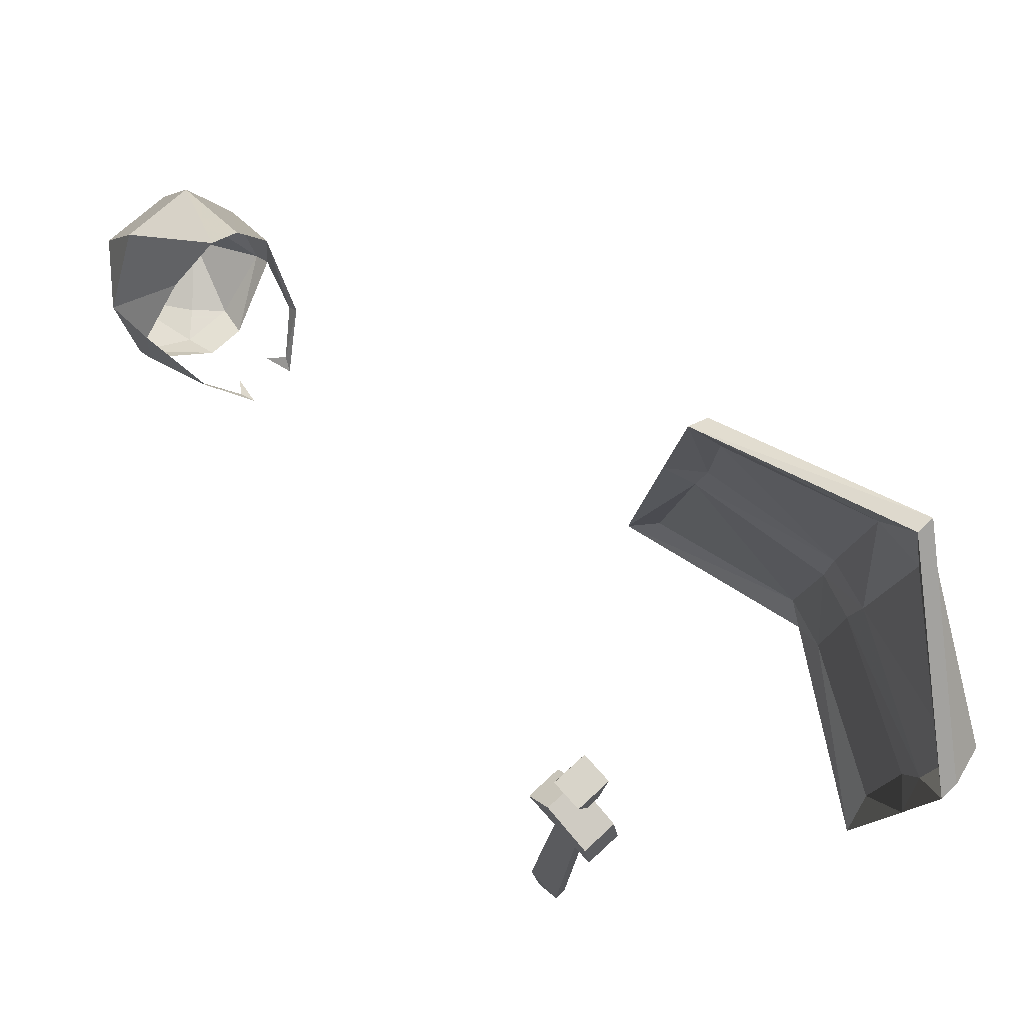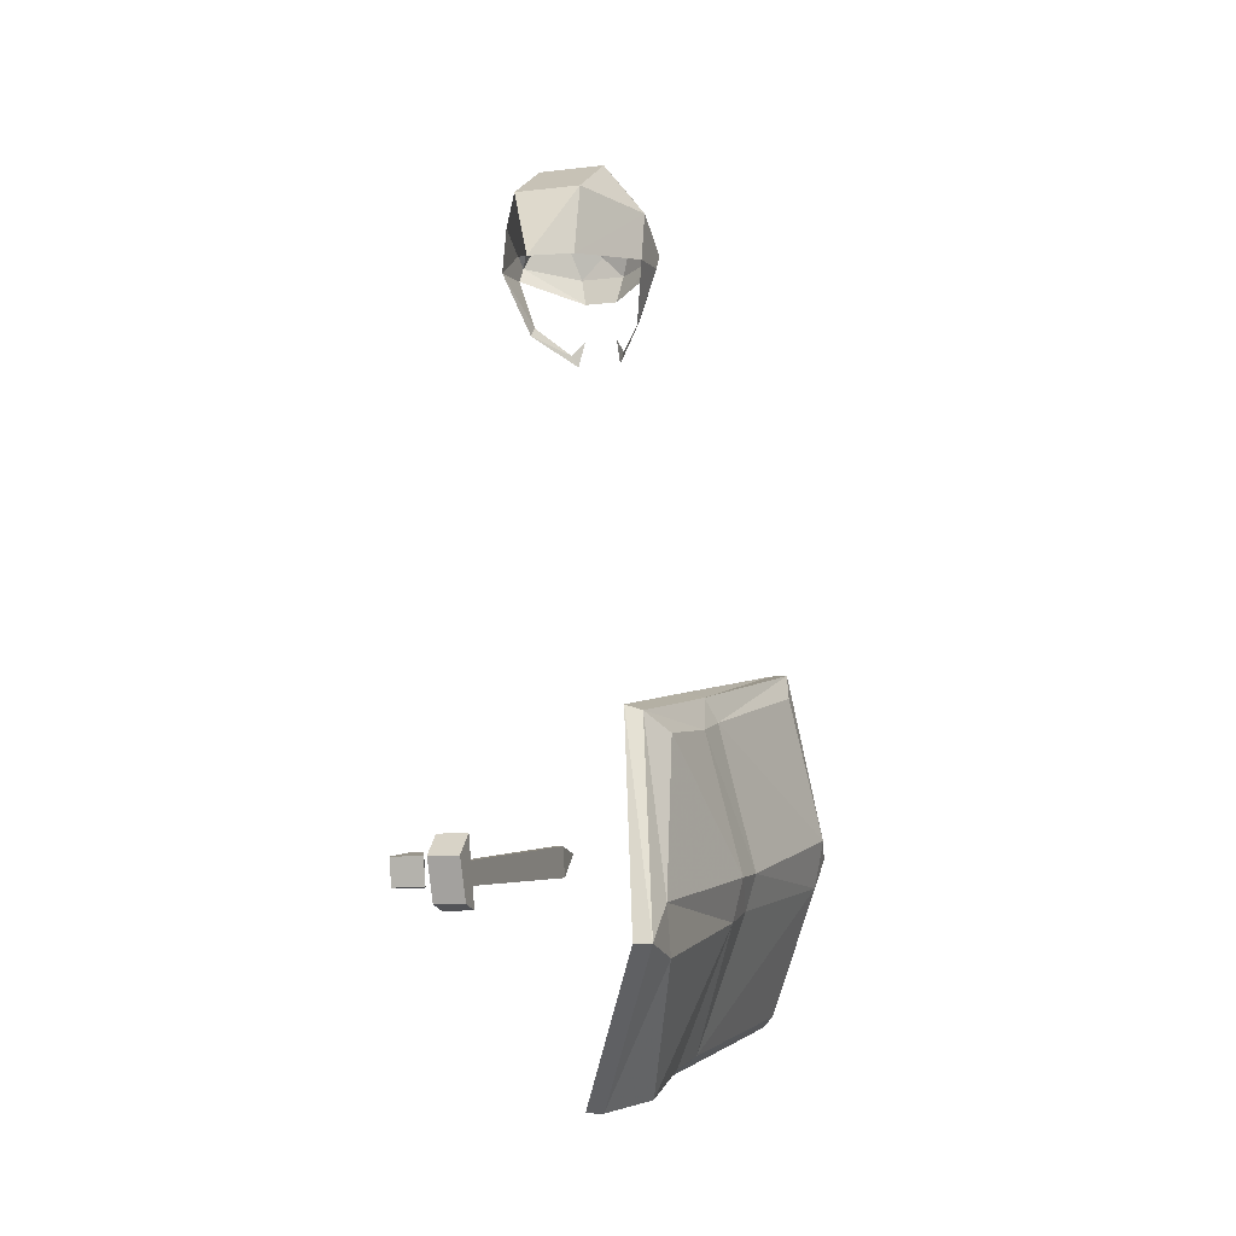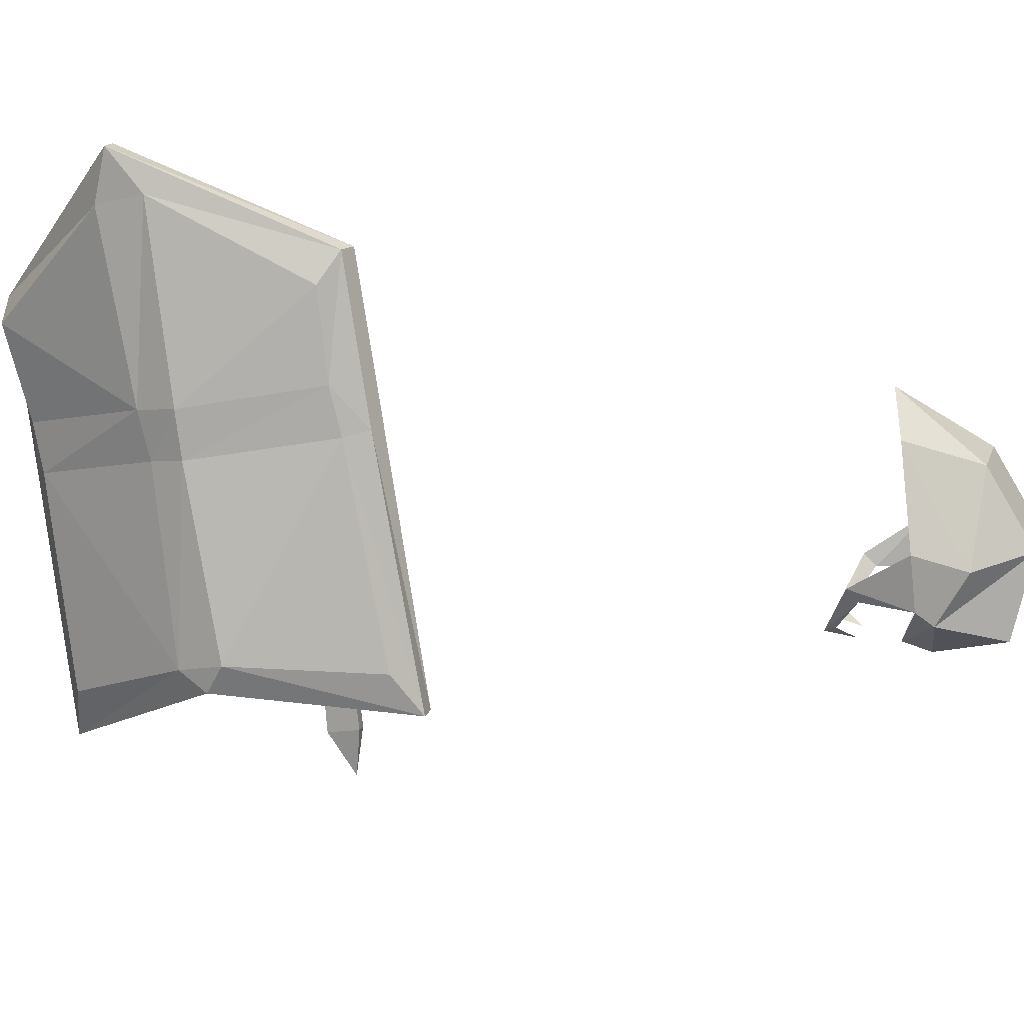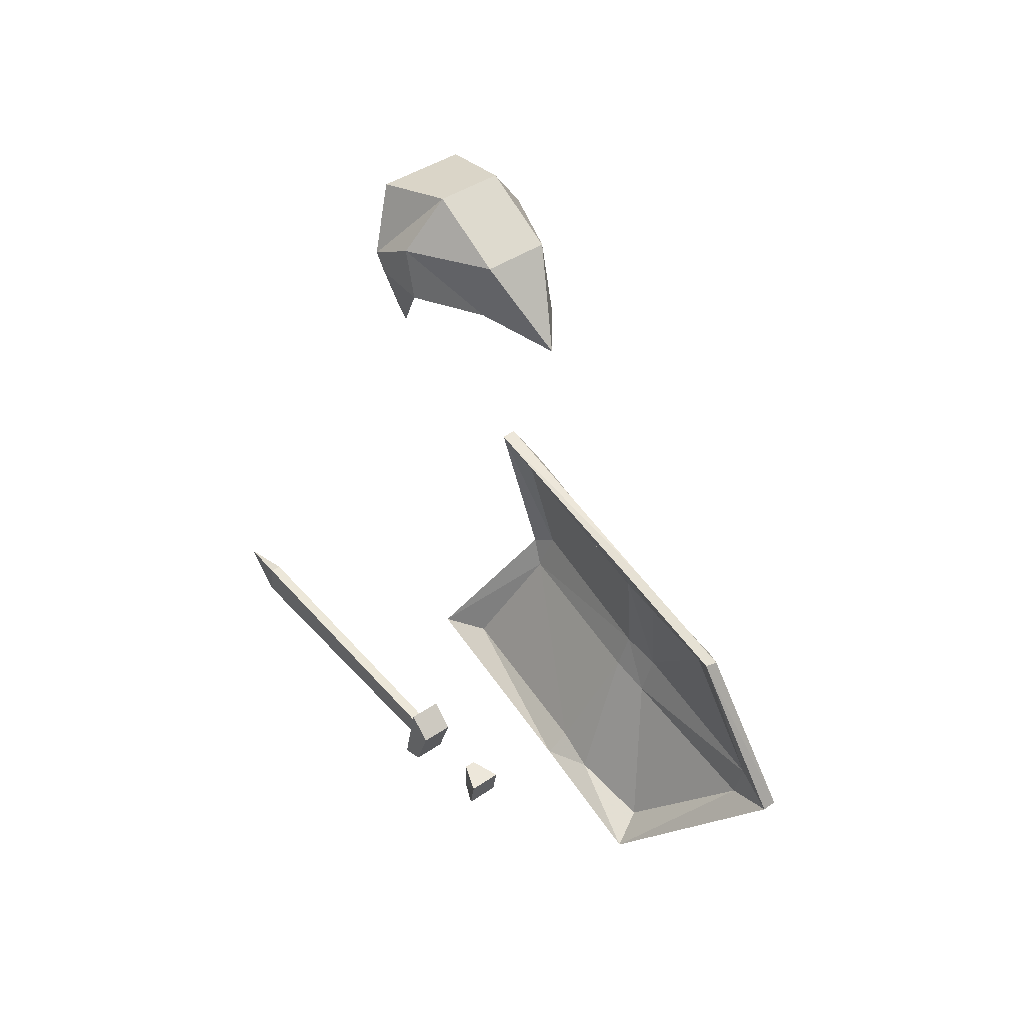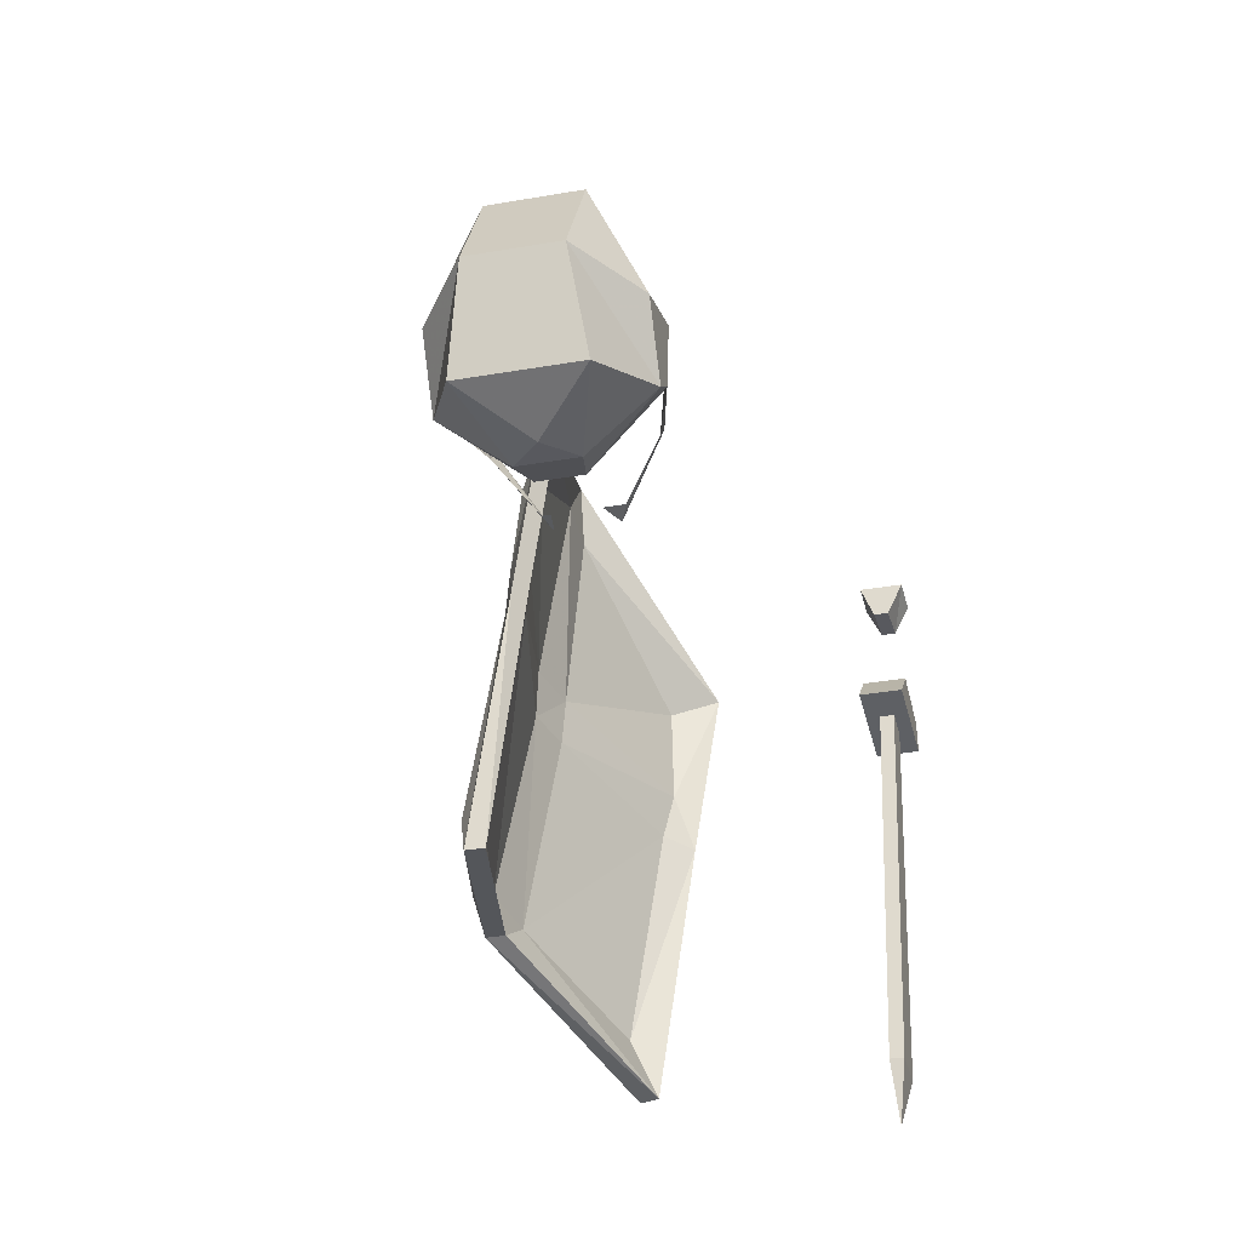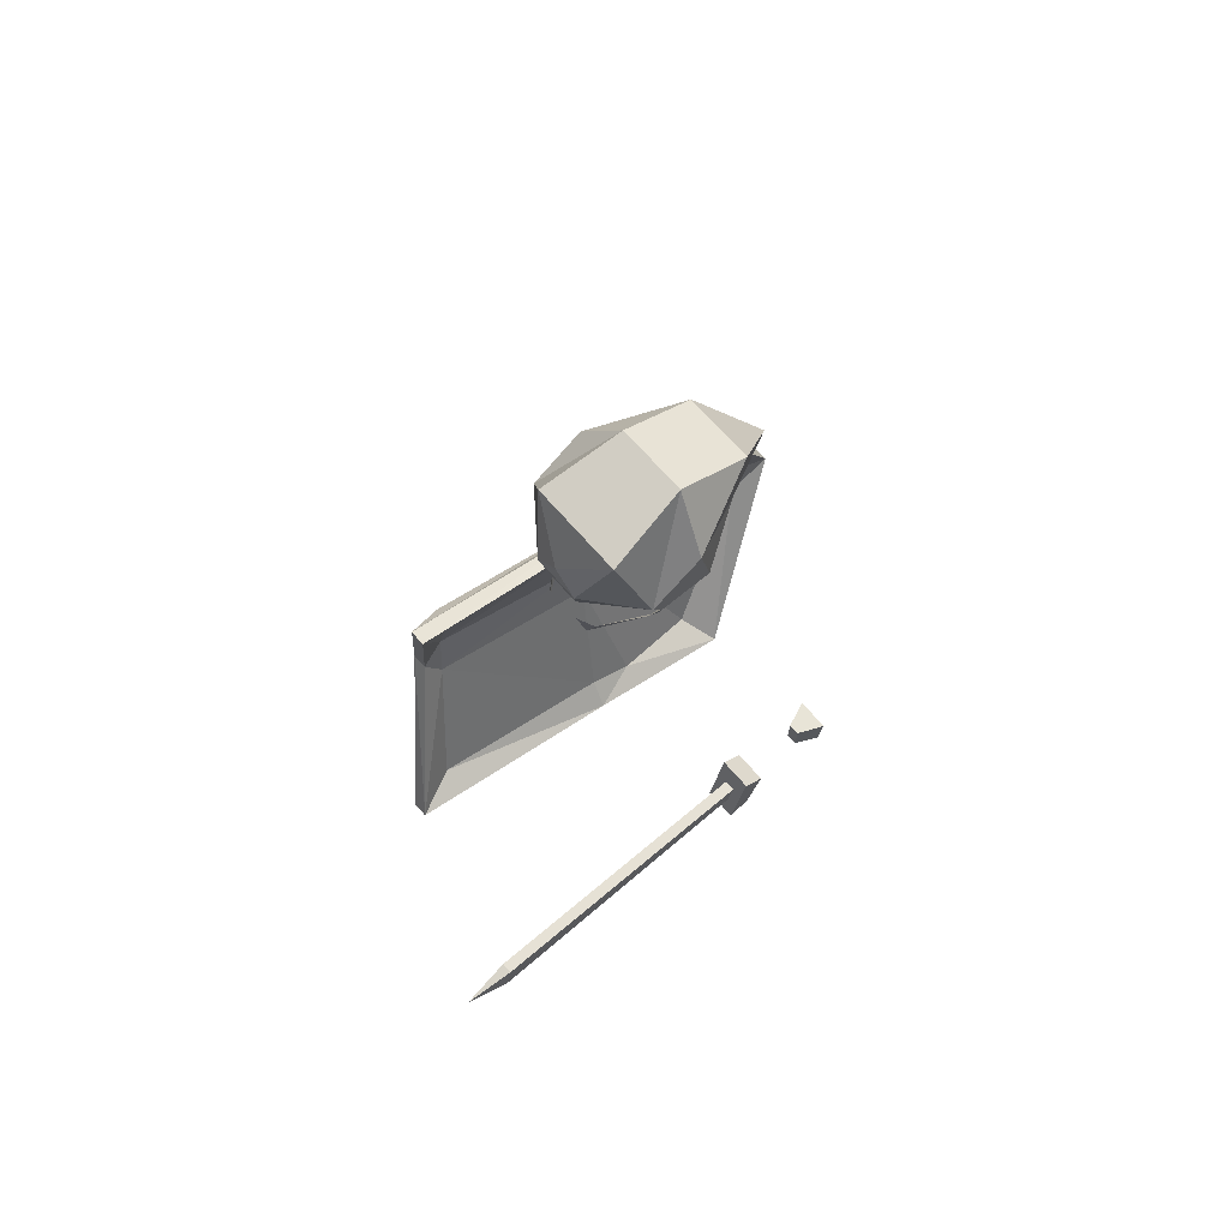
<metadata>
{"format":"obj","ext":"obj","renderer":"f3d","projection":"perspective","resolution":1024,"background":"white","views":[{"elev":68.1,"azim":-43.4,"up":"+Z"},{"elev":-9.0,"azim":17.7,"up":"+Y"},{"elev":15.6,"azim":105.5,"up":"+Z"},{"elev":41.7,"azim":-39.7,"up":"+Y"},{"elev":-30.4,"azim":-165.5,"up":"+Z"},{"elev":69.6,"azim":-131.2,"up":"+Y"}]}
</metadata>
<code>
v 0.007812 1.508 0.1484
v -0.03906 1.625 0.07031
v 0.05469 1.625 0.07031
v 0.05469 1.523 0.09375
v 0.1094 1.617 -0.04688
v 0.1094 1.547 -0.03125
v 0.1094 1.555 -0.1016
v 0.08594 1.469 -0.08594
v 0.08594 1.484 -0.1016
v 0.03906 1.438 -0.1562
v 0.04688 1.453 -0.1484
v 0.03125 1.477 -0.1641
v -0.03906 1.688 -0.03125
v 0.05469 1.688 -0.03125
v 0.1094 1.578 -0.1172
v 0.03125 1.531 -0.1641
v 0.03906 1.57 -0.1719
v -0.01562 1.531 -0.1641
v -0.02344 1.57 -0.1719
v -0.09375 1.578 -0.1172
v -0.09375 1.555 -0.1016
v -0.09375 1.617 -0.04688
v -0.09375 1.547 -0.03125
v -0.07031 1.484 -0.1016
v -0.07031 1.469 -0.08594
v -0.03125 1.453 -0.1484
v -0.02344 1.438 -0.1562
v -0.01562 1.477 -0.1641
v -0.05469 1.664 -0.1406
v 0.07031 1.664 -0.1406
v 0.007812 1.602 -0.1719
v -0.03906 1.539 0.05469
v -0.1328 0.6875 0.1328
v -0.1328 0.7344 0.1328
v -0.1484 0.7344 0.1328
v -0.1484 0.6875 0.1328
v -0.1172 0.6875 0.1641
v -0.1172 0.7266 0.1719
v -0.1641 0.7266 0.1719
v -0.1641 0.6875 0.1641
v -0.1328 0.7266 0.01562
v -0.1328 0.6953 0
v -0.1484 0.6953 0
v -0.1484 0.7266 0.01562
v -0.1328 0.7734 -0.4141
v -0.1328 0.7266 -0.4219
v -0.1484 0.7266 -0.4219
v -0.1484 0.7734 -0.4141
v -0.1406 0.7656 -0.4844
v -0.1641 0.6641 -0.007812
v -0.1641 0.6719 0.02344
v -0.1172 0.6719 0.02344
v -0.1172 0.6641 -0.007812
v -0.1641 0.7656 0.01562
v -0.1641 0.7344 0.04688
v -0.1172 0.7344 0.04688
v -0.1172 0.7656 0.01562
v 0.2734 0.6406 0.125
v 0.2656 0.5938 0.3672
v 0.2656 0.6562 0.3828
v 0.2891 0.6953 0.1328
v 0.2734 0.6562 0.0625
v 0.1953 0.4766 0.01562
v 0.1875 0.4609 0.07812
v 0.1953 0.4297 0.2031
v 0.1406 0.4141 0.2266
v 0.2656 0.6094 0.4375
v 0.2188 0.8828 0.3203
v 0.2422 0.8594 0.2812
v 0.25 0.875 0.1641
v 0.2891 0.7031 0.07031
v 0.3047 0.6953 -0.1875
v 0.2266 0.5234 -0.2578
v 0.1641 0.4531 0.007812
v 0.25 0.8906 0.1016
v 0.3203 0.7578 -0.1719
v 0.3125 0.7344 -0.2109
v 0.1953 0.5078 -0.3281
v 0.1406 0.4531 0.007812
v 0.1172 0.4141 0.2266
v 0.2422 0.6094 0.4375
v 0.1953 0.8906 0.3203
v 0.2109 0.9297 0.1094
v 0.2344 0.9219 0.1094
v 0.2734 0.9531 -0.1797
v 0.2578 0.9922 -0.2344
v 0.2891 0.7344 -0.2109
v 0.1719 0.5156 -0.3281
v 0.2031 0.5234 -0.2578
v 0.1719 0.4844 0.01562
v 0.1641 0.4609 0.07812
v 0.1719 0.4375 0.2031
v 0.2422 0.5938 0.3672
v 0.2422 0.6562 0.3828
v 0.2188 0.8594 0.2812
v 0.2266 0.875 0.1641
v 0.2266 0.8906 0.1016
v 0.2344 0.9922 -0.2344
v 0.25 0.6406 0.125
v 0.2656 0.7031 0.1328
v 0.2656 0.7109 0.07031
v 0.2969 0.7578 -0.1719
v 0.25 0.9531 -0.1797
v 0.25 0.6562 0.0625
v 0.2812 0.6953 -0.1875
f 1 2 3
f 1 3 4
f 4 3 5
f 4 5 6
f 6 5 7
f 6 7 8
f 6 8 9
f 6 9 7
f 7 9 8
f 8 9 10
f 8 10 11
f 8 11 9
f 9 11 10
f 10 11 12
f 10 12 11
f 3 2 13
f 3 13 14
f 3 14 5
f 5 14 15
f 5 15 7
f 7 15 16
f 16 15 17
f 16 17 18
f 18 17 19
f 18 19 20
f 18 20 21
f 21 20 22
f 21 22 23
f 21 23 24
f 21 24 25
f 21 25 23
f 23 25 24
f 24 25 26
f 24 26 27
f 24 27 25
f 25 27 26
f 26 27 28
f 26 28 27
f 14 13 29
f 14 29 30
f 14 30 15
f 15 30 17
f 17 30 31
f 17 31 19
f 19 31 29
f 19 29 20
f 20 29 13
f 20 13 22
f 22 13 2
f 22 2 32
f 22 32 23
f 30 29 31
f 2 1 32
f 33 34 35
f 33 35 36
f 33 36 37
f 33 37 34
f 34 37 38
f 34 38 39
f 34 39 35
f 35 39 36
f 36 39 40
f 36 40 37
f 37 40 38
f 38 40 39
f 41 42 43
f 41 43 44
f 41 44 45
f 41 45 42
f 42 45 46
f 42 46 47
f 42 47 43
f 43 47 44
f 44 47 48
f 44 48 45
f 45 48 49
f 45 49 46
f 46 49 47
f 47 49 48
f 50 51 52
f 50 52 53
f 50 53 54
f 50 54 51
f 51 54 55
f 51 55 56
f 51 56 52
f 52 56 53
f 53 56 57
f 53 57 54
f 54 57 55
f 55 57 56
f 58 59 60
f 58 60 61
f 58 61 62
f 58 62 63
f 58 63 64
f 58 64 65
f 58 65 59
f 59 65 66
f 59 66 67
f 59 67 60
f 60 67 68
f 60 68 69
f 60 69 61
f 61 69 70
f 61 70 71
f 61 71 62
f 62 71 72
f 62 72 63
f 63 72 73
f 63 73 74
f 63 74 64
f 64 74 66
f 64 66 65
f 71 70 75
f 71 75 76
f 71 76 72
f 72 76 77
f 72 77 78
f 72 78 73
f 73 78 74
f 74 78 79
f 74 79 80
f 74 80 66
f 66 80 81
f 66 81 67
f 67 81 82
f 67 82 68
f 68 82 83
f 68 83 84
f 68 84 70
f 68 70 69
f 75 85 76
f 76 85 86
f 76 86 77
f 77 86 87
f 77 87 88
f 77 88 78
f 78 88 79
f 79 88 89
f 79 89 90
f 79 90 91
f 79 91 80
f 80 91 92
f 80 92 93
f 80 93 81
f 81 93 94
f 81 94 82
f 82 94 95
f 82 95 96
f 82 96 83
f 83 96 97
f 83 97 98
f 83 98 84
f 84 98 86
f 84 86 75
f 84 75 70
f 86 85 75
f 94 93 99
f 94 99 100
f 94 100 95
f 95 100 96
f 96 100 97
f 97 100 101
f 97 101 102
f 97 102 103
f 97 103 98
f 98 103 102
f 98 102 87
f 98 87 86
f 101 100 99
f 101 99 104
f 101 104 105
f 101 105 102
f 102 105 87
f 87 105 88
f 88 105 89
f 89 105 90
f 90 105 104
f 90 104 91
f 91 104 99
f 91 99 92
f 92 99 93

</code>
